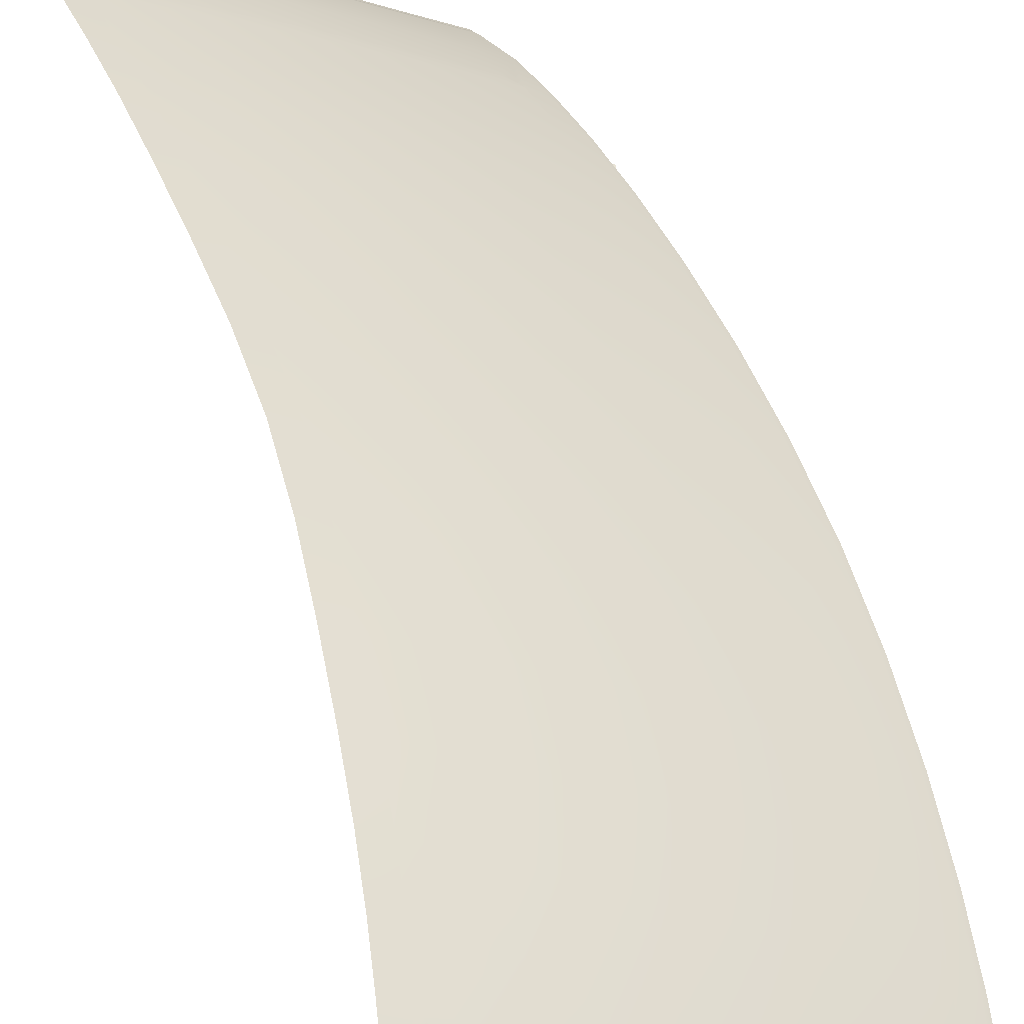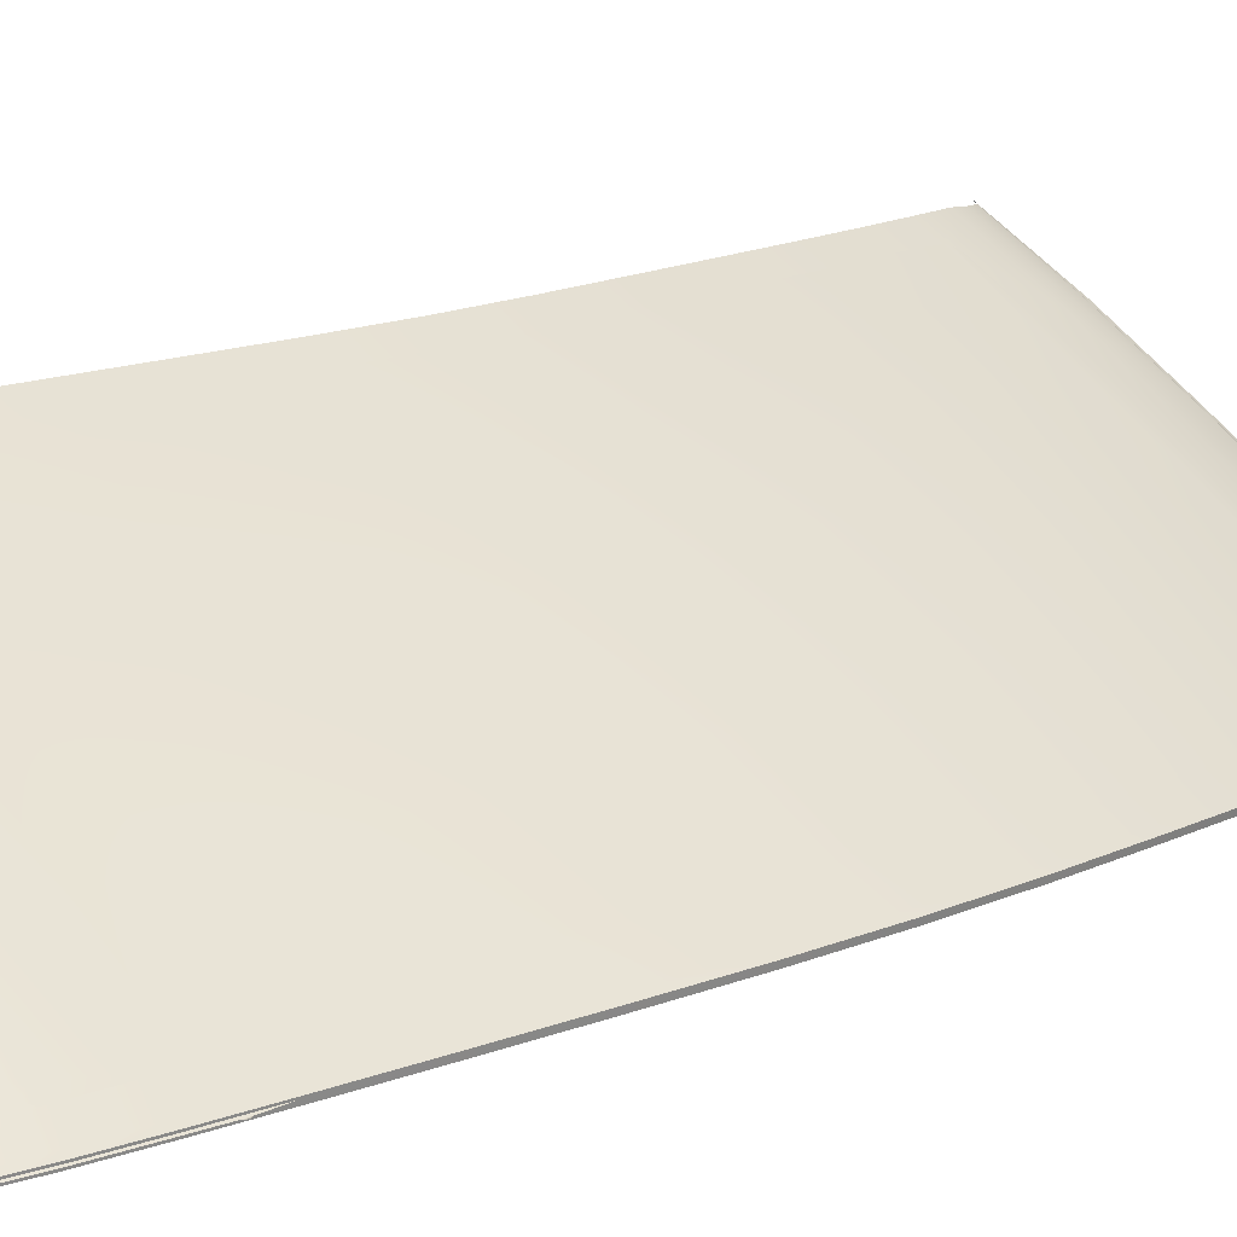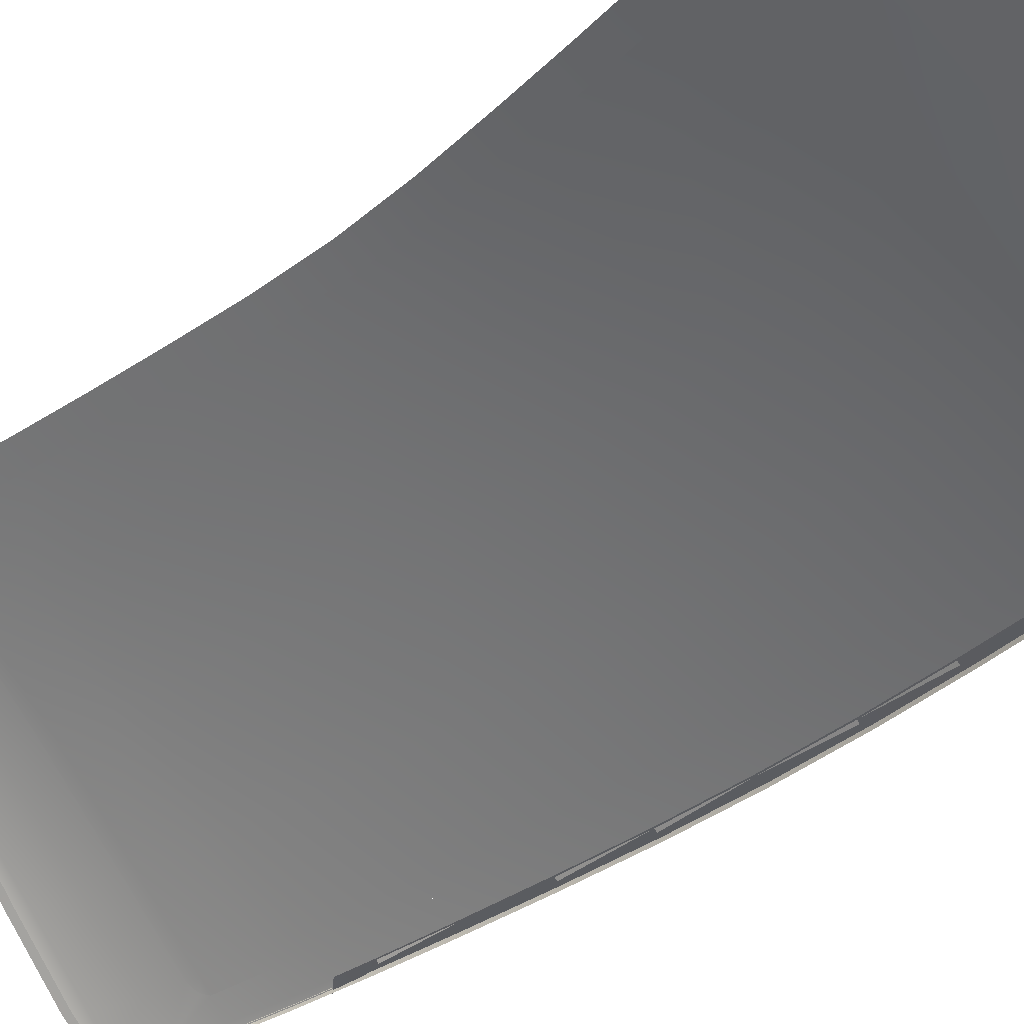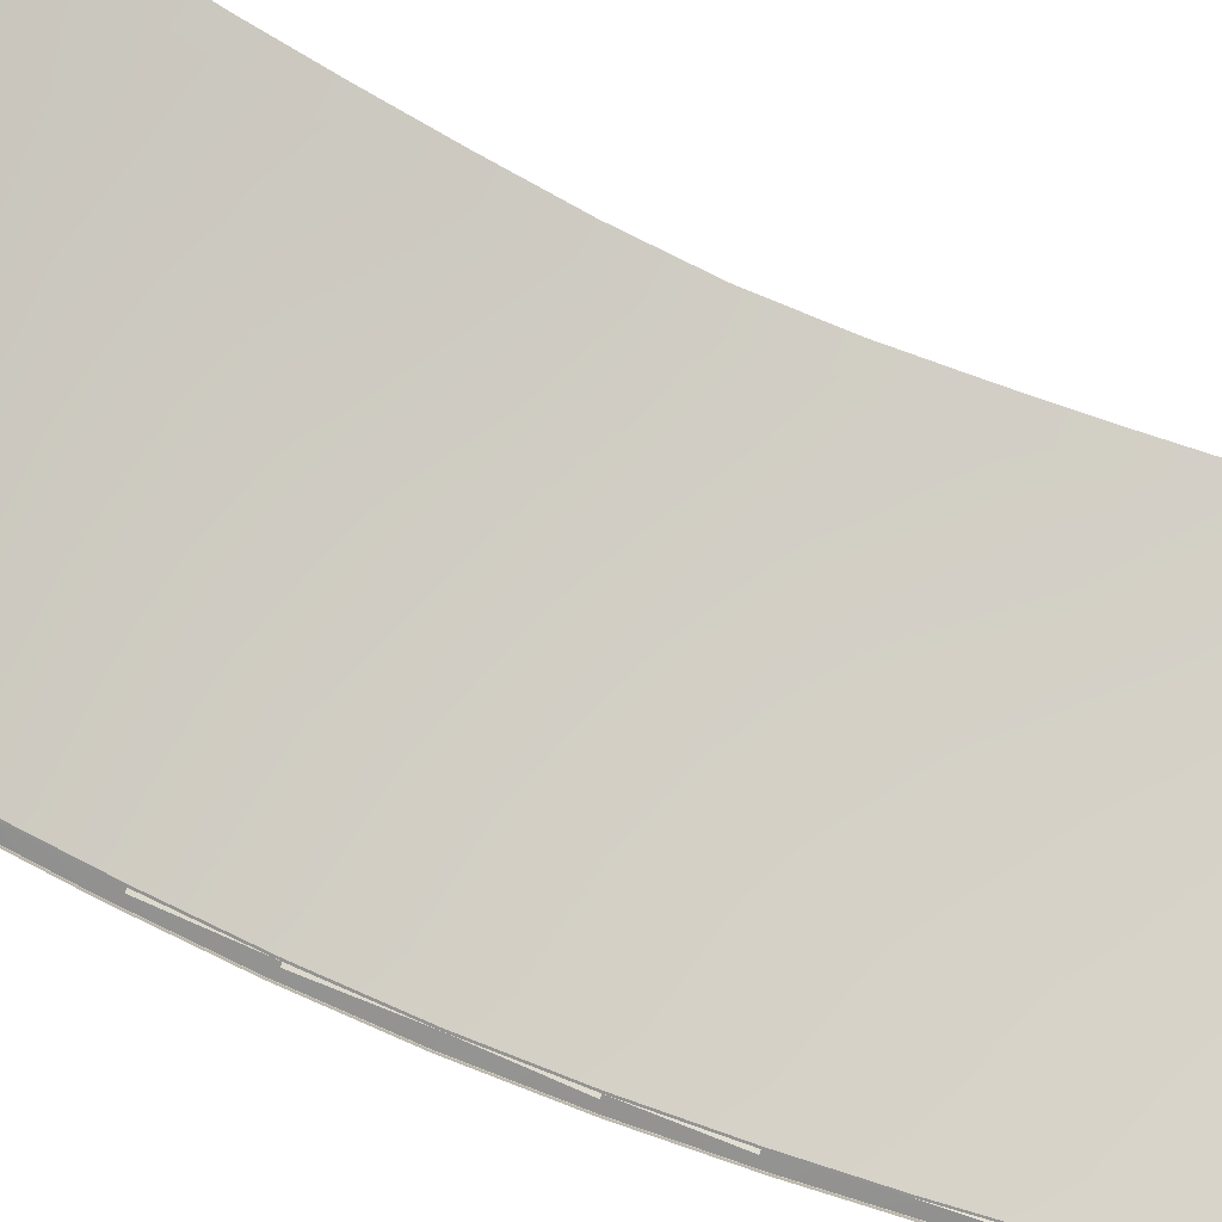
<metadata>
{"format":"obj","ext":"obj","renderer":"f3d","projection":"perspective","resolution":1024,"background":"white","views":[{"elev":49.5,"azim":163.9,"up":"+Y"},{"elev":15.7,"azim":-132.1,"up":"+Y"},{"elev":-35.3,"azim":137.3,"up":"+Y"},{"elev":-68.6,"azim":65.2,"up":"+Y"}]}
</metadata>
<code>
v  -211.9 87.54 -52.6
v  -200.1 95.2 -50.7
v  -210.4 87.25 -59.73
v  -198.8 94.99 -57.69
v  -201.3 95.42 -42.53
v  -213.3 87.84 -44.21
v  -214.6 88.09 -34.32
v  -202.5 95.6 -32.96
v  -203.6 95.74 -22.39
v  -215.8 88.27 -23.34
v  -216.6 88.37 -11.8
v  -204.5 95.82 -11.31
v  -216.9 88.39 0
v  -204.8 95.85 0
v  -229.3 80 -12.34
v  -229.6 80.03 0
v  -228.5 79.87 -24.4
v  -238.4 73.06 -25.25
v  -239.3 73.21 -12.78
v  -239.6 73.25 0
v  -235.6 72.35 -47.56
v  -237.1 72.76 -37.02
v  -225.8 79.29 -46.06
v  -227.2 79.63 -35.82
v  -232.2 71.38 -63.87
v  -234 71.87 -56.42
v  -222.6 78.5 -62.02
v  -224.3 78.9 -54.71
v  -240.9 72.09 -12.85
v  -241.3 72.11 0
v  -240.1 71.9 -25.39
v  -238.8 71.58 -37.23
v  -237.2 71.18 -47.81
v  -235.6 70.7 -56.7
v  -233.9 70.13 -64.19
v  -233.2 70.4 -64.9
v  -232.6 70.78 -65.25
v  -231.8 71.28 -65.36
v  -222.2 78.41 -63.61
v  -210 87.17 -61.29
v  -198.4 94.94 -59.11
v  -190.8 99.97 -56.36
v  -190.9 99.85 -56.95
v  -191.2 99.59 -57.5
v  -191.9 99.07 -57.99
v  -191.8 100.3 -49.42
v  -193.1 100.4 -41.41
v  -194.2 100.5 -32.06
v  -195.2 100.6 -21.77
v  -196.1 100.7 -10.99
v  -196.5 100.7 0
v  -211.9 87.54 52.6
v  -210.4 87.25 59.73
v  -200.1 95.2 50.7
v  -198.8 94.99 57.69
v  -201.3 95.42 42.53
v  -213.3 87.84 44.21
v  -214.6 88.09 34.32
v  -202.5 95.6 32.96
v  -203.6 95.74 22.39
v  -215.8 88.27 23.34
v  -216.6 88.37 11.8
v  -204.5 95.82 11.31
v  -229.3 80 12.34
v  -228.5 79.87 24.4
v  -238.4 73.06 25.25
v  -239.3 73.21 12.78
v  -235.6 72.35 47.56
v  -225.8 79.29 46.06
v  -237.1 72.76 37.02
v  -227.2 79.63 35.82
v  -232.2 71.38 63.87
v  -222.6 78.5 62.02
v  -234 71.87 56.42
v  -224.3 78.9 54.71
v  -240.9 72.09 12.86
v  -240.1 71.9 25.39
v  -238.8 71.58 37.23
v  -237.2 71.18 47.81
v  -235.6 70.7 56.7
v  -233.9 70.13 64.19
v  -233.2 70.4 64.9
v  -232.6 70.78 65.25
v  -231.8 71.28 65.36
v  -222.2 78.41 63.61
v  -210 87.17 61.29
v  -198.4 94.94 59.11
v  -190.8 99.97 56.36
v  -190.9 99.85 56.95
v  -191.2 99.59 57.5
v  -191.9 99.07 57.99
v  -191.8 100.3 49.42
v  -193.1 100.4 41.41
v  -194.2 100.5 32.06
v  -195.2 100.6 21.77
v  -196.1 100.7 10.99
g P740_464N_C_1_DTaSI_P740_464N_C
f 1 2 3
f 3 2 4
f 5 2 6
f 6 2 1
f 6 7 5
f 5 7 8
f 9 8 10
f 10 8 7
f 11 12 10
f 10 12 9
f 13 14 11
f 11 14 12
f 11 15 13
f 13 15 16
f 10 17 11
f 11 17 15
f 18 19 17
f 17 19 15
f 20 16 19
f 19 16 15
f 21 22 23
f 23 22 24
f 17 24 18
f 18 24 22
f 10 7 17
f 17 7 24
f 23 24 6
f 6 24 7
f 25 26 27
f 27 26 28
f 23 28 21
f 21 28 26
f 6 1 23
f 23 1 28
f 3 27 1
f 1 27 28
f 19 29 20
f 20 29 30
f 31 29 18
f 18 29 19
f 18 22 31
f 31 22 32
f 33 32 21
f 21 32 22
f 21 26 33
f 33 26 34
f 35 34 25
f 25 34 26
f 35 25 36
f 36 25 37
f 25 38 37
f 25 27 38
f 38 27 39
f 40 39 3
f 3 39 27
f 3 4 40
f 40 4 41
f 42 43 4
f 43 44 4
f 44 45 4
f 45 41 4
f 46 42 2
f 2 42 4
f 5 8 47
f 47 8 48
f 48 8 49
f 49 8 9
f 49 9 50
f 50 9 12
f 50 12 51
f 51 12 14
f 46 2 47
f 47 2 5
f 52 53 54
f 53 55 54
f 56 57 54
f 57 52 54
f 57 56 58
f 56 59 58
f 60 61 59
f 61 58 59
f 62 61 63
f 61 60 63
f 13 62 14
f 62 63 14
f 62 13 64
f 13 16 64
f 61 62 65
f 62 64 65
f 66 65 67
f 65 64 67
f 20 67 16
f 67 64 16
f 68 69 70
f 69 71 70
f 65 66 71
f 66 70 71
f 61 65 58
f 65 71 58
f 69 57 71
f 57 58 71
f 72 73 74
f 73 75 74
f 69 68 75
f 68 74 75
f 57 69 52
f 69 75 52
f 53 52 73
f 52 75 73
f 67 20 76
f 20 30 76
f 77 66 76
f 66 67 76
f 66 77 70
f 77 78 70
f 79 68 78
f 68 70 78
f 68 79 74
f 79 80 74
f 81 72 80
f 72 74 80
f 81 82 72
f 82 83 72
f 72 83 84
f 72 84 73
f 84 85 73
f 86 53 85
f 53 73 85
f 53 86 55
f 86 87 55
f 88 55 89
f 89 55 90
f 90 55 91
f 91 55 87
f 92 54 88
f 54 55 88
f 56 93 59
f 93 94 59
f 94 95 59
f 95 60 59
f 95 96 60
f 96 63 60
f 96 51 63
f 51 14 63
f 92 93 54
f 93 56 54
v  -232.1 66.73 -77.33
v  -231 67.31 -77.28
v  -232 66.57 -77.25
v  -230.9 67.15 -77.19
v  -226.7 70.44 -76.65
v  -226.6 70.29 -76.55
v  -217.6 77.55 -74.56
v  -217.5 77.4 -74.47
v  -206.4 86.39 -71.52
v  -206.3 86.24 -71.42
v  -195.3 94.36 -68.91
v  -195.3 94.2 -68.82
v  -185.1 101 -66.73
v  -185 100.9 -66.64
v  -208.8 86.95 65.89
v  -206.9 86.52 70.82
v  -197.3 94.8 63.72
v  -196.4 94.69 66.27
v  -195.5 94.46 68.48
v  -210 87.17 61.29
v  -198.4 94.94 59.11
v  -190.1 102.2 41
v  -193.1 100.4 41.41
v  -188.9 102 48.98
v  -191.8 100.3 49.42
v  -190.8 99.97 56.36
v  -187.8 101.9 55.85
v  -191.1 102.3 31.73
v  -192.2 102.4 21.54
v  -194.2 100.5 32.06
v  -195.2 100.6 21.77
v  -193.1 102.5 10.88
v  -193.5 102.5 0
v  -196.1 100.7 10.99
v  -196.5 100.7 0
v  -231.8 67.37 76.4
v  -234.5 67.76 71.1
v  -232.6 66.81 76.41
v  -235.1 67.27 71.24
v  -237 67.78 64.78
v  -236.4 68.25 64.67
v  -233.9 70.13 64.19
v  -233.2 70.4 64.9
v  -232.6 70.78 65.25
v  -230.3 70.93 70.24
v  -231.8 71.28 65.36
v  -227.8 70.54 75.43
v  -238.8 68.31 57.26
v  -238.2 68.78 57.16
v  -239.8 69.3 48.21
v  -240.4 68.83 48.29
v  -237.2 71.18 47.81
v  -235.6 70.7 56.7
v  -242 69.28 37.62
v  -241.4 69.74 37.55
v  -243.3 69.6 25.66
v  -242.7 70.06 25.62
v  -240.1 71.9 25.39
v  -238.8 71.58 37.23
v  -240.9 72.09 12.85
v  -241.3 72.11 0
v  -243.6 70.23 12.98
v  -243.9 70.27 0
v  -244.2 69.77 13
v  -244.6 69.81 0
v  -220.9 78.12 68.29
v  -218.6 77.71 73.36
v  -222.2 78.41 63.61
v  -186 101.4 64.19
v  -185.2 101.2 66.24
v  -186.8 101.8 61.48
v  -191.9 99.07 57.99
v  -191.2 99.59 57.5
v  -190.9 99.85 56.95
v  -231 67.24 77.28
v  -232.1 66.66 77.33
v  -226.7 70.37 76.65
v  -217.6 77.48 74.56
v  -206.4 86.33 71.52
v  -195.3 94.29 68.91
v  -184.8 101 66.73
v  -232.5 66.12 76.35
v  -232 66.56 77.26
v  -234.9 66.58 71.19
v  -236.9 67.09 64.73
v  -238.6 67.62 57.22
v  -240.3 68.14 48.26
v  -241.9 68.58 37.59
v  -243.2 68.91 25.65
v  -244.1 69.07 12.99
v  -244.4 69.12 0
v  -208.8 86.95 -65.89
v  -197.3 94.8 -63.72
v  -206.9 86.52 -70.82
v  -196.4 94.69 -66.27
v  -195.5 94.46 -68.48
v  -210 87.17 -61.29
v  -198.4 94.94 -59.11
v  -190.1 102.2 -41
v  -188.9 102 -48.98
v  -193.1 100.4 -41.41
v  -191.8 100.3 -49.42
v  -190.8 99.97 -56.36
v  -187.8 101.9 -55.85
v  -191.1 102.3 -31.73
v  -194.2 100.5 -32.06
v  -192.2 102.4 -21.54
v  -195.2 100.6 -21.77
v  -193.1 102.5 -10.88
v  -196.1 100.7 -10.99
v  -231.8 67.37 -76.4
v  -232.6 66.81 -76.41
v  -234.5 67.76 -71.1
v  -235.1 67.27 -71.24
v  -237 67.78 -64.78
v  -236.4 68.25 -64.67
v  -233.9 70.13 -64.19
v  -233.2 70.4 -64.9
v  -232.6 70.78 -65.25
v  -230.3 70.93 -70.24
v  -231.8 71.28 -65.36
v  -227.8 70.54 -75.43
v  -238.8 68.31 -57.26
v  -238.2 68.78 -57.16
v  -239.8 69.3 -48.21
v  -240.4 68.83 -48.29
v  -237.2 71.18 -47.81
v  -235.6 70.7 -56.7
v  -242 69.28 -37.62
v  -241.4 69.74 -37.55
v  -243.3 69.6 -25.66
v  -242.7 70.06 -25.62
v  -240.1 71.9 -25.39
v  -238.8 71.58 -37.23
v  -240.9 72.09 -12.85
v  -243.6 70.23 -12.98
v  -244.2 69.77 -13
v  -220.9 78.12 -68.29
v  -218.6 77.71 -73.36
v  -222.2 78.41 -63.61
v  -186 101.4 -64.19
v  -185.4 101.2 -66.24
v  -186.8 101.8 -61.48
v  -191.9 99.07 -57.99
v  -191.2 99.59 -57.5
v  -190.9 99.85 -56.95
v  -231 67.31 -77.28
v  -206.4 86.39 -71.52
v  -232.5 66.12 -76.35
v  -232 66.56 -77.26
v  -234.9 66.58 -71.19
v  -236.9 67.09 -64.73
v  -238.6 67.62 -57.22
v  -240.3 68.14 -48.26
v  -241.9 68.58 -37.59
v  -243.2 68.91 -25.65
v  -244.1 69.07 -12.99
g P740_464N_C_P740_464N_C_2_DTaSI
f 97 98 99
f 99 98 100
f 101 102 98
f 98 102 100
f 101 103 102
f 102 103 104
f 103 105 104
f 104 105 106
f 105 107 106
f 106 107 108
f 107 109 108
f 108 109 110
f 111 112 113
f 113 112 114
f 112 115 114
f 116 111 117
f 111 113 117
f 118 119 120
f 119 121 120
f 122 123 121
f 123 120 121
f 124 125 126
f 125 127 126
f 119 118 126
f 118 124 126
f 128 129 130
f 129 131 130
f 125 128 127
f 128 130 127
f 132 133 134
f 133 135 134
f 136 135 137
f 135 133 137
f 137 133 138
f 138 133 139
f 139 133 140
f 141 142 133
f 142 140 133
f 143 141 132
f 141 133 132
f 144 136 145
f 136 137 145
f 146 147 145
f 147 144 145
f 148 146 149
f 146 145 149
f 137 138 145
f 138 149 145
f 147 146 150
f 146 151 150
f 152 150 153
f 150 151 153
f 154 153 155
f 153 151 155
f 146 148 151
f 148 155 151
f 156 157 158
f 157 159 158
f 153 154 158
f 154 156 158
f 152 153 160
f 153 158 160
f 161 160 159
f 160 158 159
f 141 143 162
f 143 163 162
f 142 141 164
f 141 162 164
f 111 116 162
f 116 164 162
f 112 111 163
f 111 162 163
f 114 115 165
f 115 166 165
f 113 114 167
f 114 165 167
f 117 113 168
f 113 167 168
f 168 167 169
f 123 122 167
f 122 170 167
f 167 170 169
f 171 132 172
f 132 134 172
f 173 143 171
f 143 132 171
f 143 173 163
f 173 174 163
f 175 112 174
f 112 163 174
f 112 175 115
f 175 176 115
f 177 166 176
f 166 115 176
f 134 178 172
f 178 179 172
f 135 180 134
f 180 178 134
f 135 136 180
f 136 181 180
f 144 182 136
f 182 181 136
f 147 183 144
f 183 182 144
f 150 184 147
f 184 183 147
f 152 185 150
f 185 184 150
f 160 186 152
f 186 185 152
f 161 187 160
f 187 186 160
f 188 189 190
f 189 191 190
f 190 191 192
f 193 194 188
f 188 194 189
f 195 196 197
f 197 196 198
f 199 198 200
f 200 198 196
f 201 202 203
f 203 202 204
f 197 202 195
f 195 202 201
f 205 206 129
f 129 206 131
f 203 204 205
f 205 204 206
f 207 208 209
f 209 208 210
f 211 212 210
f 210 212 209
f 212 213 209
f 213 214 209
f 214 215 209
f 216 209 217
f 217 209 215
f 218 207 216
f 216 207 209
f 219 220 211
f 211 220 212
f 221 220 222
f 222 220 219
f 223 224 221
f 221 224 220
f 212 220 213
f 213 220 224
f 222 225 221
f 221 225 226
f 227 228 225
f 225 228 226
f 229 230 228
f 228 230 226
f 221 226 223
f 223 226 230
f 231 232 157
f 157 232 159
f 228 232 229
f 229 232 231
f 227 233 228
f 228 233 232
f 161 159 233
f 233 159 232
f 216 234 218
f 218 234 235
f 217 236 216
f 216 236 234
f 188 234 193
f 193 234 236
f 190 235 188
f 188 235 234
f 191 237 192
f 192 237 238
f 189 239 191
f 191 239 237
f 194 240 189
f 189 240 239
f 240 241 239
f 200 239 199
f 199 239 242
f 239 241 242
f 243 97 207
f 207 97 208
f 101 243 218
f 218 243 207
f 218 235 101
f 101 235 103
f 244 103 190
f 190 103 235
f 190 192 244
f 244 192 107
f 109 107 238
f 238 107 192
f 208 97 245
f 245 97 246
f 210 208 247
f 247 208 245
f 210 247 211
f 211 247 248
f 219 211 249
f 249 211 248
f 222 219 250
f 250 219 249
f 225 222 251
f 251 222 250
f 227 225 252
f 252 225 251
f 233 227 253
f 253 227 252
f 161 233 187
f 187 233 253
v  -230.6 67.13 -77.65
v  -232.1 66.2 -77.68
v  -230.9 67.15 -77.19
v  -232 66.57 -77.25
v  -195.3 94.2 -68.82
v  -185 100.9 -66.64
v  -195 94.09 -69.32
v  -184.6 100.7 -67.19
v  -226.6 70.29 -76.55
v  -226.1 70.24 -77.09
v  -217.5 77.4 -74.47
v  -217.1 77.33 -74.99
v  -206.3 86.24 -71.42
v  -206 86.15 -71.86
v  -183.5 101.4 -67.03
v  -184.6 100.8 -67.28
v  -184.4 101.1 -67.18
v  -184.7 101 -66.86
v  -185.1 101 -66.73
v  -242.8 69.6 0
v  -242.6 69.59 0
v  -242.5 69.56 -12.32
v  -242.3 69.55 -12.31
v  -241.7 69.4 -24.42
v  -241.5 69.39 -24.4
v  -238.9 68.65 -46.01
v  -239.2 68.66 -46.03
v  -240.3 69.08 -35.81
v  -240.5 69.09 -35.83
v  -239.4 68.32 -46.04
v  -242 69.06 -24.42
v  -242.8 69.21 -12.33
v  -238.3 68.38 -50.88
v  -238.1 68.37 -50.88
v  -240 68.21 -53.04
v  -239.8 68.21 -53.05
v  -239.9 68.18 -53.42
v  -239.7 68.18 -53.43
v  -232 66.57 -77.25
v  -232.5 66.3 -77.2
v  -232.5 66.65 -76.35
v  -232.9 66.41 -76.35
v  -234.9 67.11 -71.19
v  -235.2 66.9 -71.25
v  -236.9 67.62 -64.73
v  -237.1 67.42 -64.78
v  -238.6 68.15 -57.22
v  -238.9 67.95 -57.26
v  -240.3 68.67 -48.26
v  -244.4 69.65 0
v  -244.1 69.6 -12.99
v  -243.2 69.44 -25.65
v  -241.9 69.12 -37.59
v  -233.2 65.56 -77.13
v  -232.9 65.46 -77.68
v  -230.6 67.25 77.9
v  -230.9 67.35 77.1
v  -232.1 66.32 77.93
v  -232 66.76 77.16
v  -195.3 94.39 68.73
v  -195 94.21 69.57
v  -185 101.1 66.55
v  -184.6 100.7 67.44
v  -226.6 70.48 76.46
v  -226.1 70.36 77.34
v  -217.5 77.59 74.38
v  -217.1 77.45 75.24
v  -206.3 86.43 71.33
v  -206 86.28 72.11
v  -183.5 101.4 67.06
v  -184.4 101.1 67.09
v  -184.6 100.9 67.2
v  -184.7 101 66.86
v  -184.8 101.1 66.66
v  -242.5 69.56 12.32
v  -242.3 69.55 12.31
v  -241.7 69.4 24.42
v  -241.5 69.39 24.4
v  -238.9 68.65 46.01
v  -240.3 69.08 35.81
v  -239.2 68.66 46.03
v  -240.5 69.09 35.83
v  -239.4 68.32 46.04
v  -242 69.06 24.42
v  -242.8 69.21 12.33
v  -238.3 68.38 50.88
v  -238.1 68.37 50.88
v  -240 68.21 53.04
v  -239.8 68.21 53.05
v  -239.9 68.18 53.42
v  -239.7 68.18 53.43
v  -232.5 66.65 76.35
v  -232.5 66.3 77.2
v  -232.9 66.41 76.35
v  -234.9 67.11 71.19
v  -235.2 66.9 71.25
v  -236.9 67.62 64.73
v  -237.1 67.42 64.78
v  -238.6 68.15 57.22
v  -238.9 67.95 57.26
v  -240.3 68.67 48.26
v  -244.1 69.6 12.99
v  -243.2 69.44 25.65
v  -241.9 69.12 37.59
v  -233.2 65.56 77.13
v  -232.9 65.46 77.87
g P740_464N_C_P740_464N_C_3_D
f 254 255 256
f 256 255 257
f 258 259 260
f 260 259 261
f 256 262 254
f 254 262 263
f 262 264 263
f 263 264 265
f 264 266 265
f 265 266 267
f 266 258 267
f 267 258 260
f 268 269 270
f 270 269 271
f 261 259 269
f 269 259 271
f 259 272 271
f 273 274 275
f 275 274 276
f 275 276 277
f 277 276 278
f 279 280 281
f 281 280 282
f 277 278 282
f 282 278 281
f 280 283 282
f 277 284 275
f 275 285 273
f 280 279 286
f 286 279 287
f 288 286 289
f 289 286 287
f 288 289 290
f 290 289 291
f 292 293 294
f 294 293 295
f 294 295 296
f 296 295 297
f 296 297 298
f 298 297 299
f 298 299 300
f 300 299 301
f 302 300 291
f 291 300 301
f 291 289 302
f 274 303 276
f 276 303 304
f 276 304 278
f 278 304 305
f 278 305 281
f 281 305 306
f 281 306 279
f 279 306 302
f 279 302 287
f 287 302 289
f 307 293 308
f 308 293 255
f 255 293 292
f 309 310 311
f 310 312 311
f 313 314 315
f 314 316 315
f 310 309 317
f 309 318 317
f 317 318 319
f 318 320 319
f 319 320 321
f 320 322 321
f 321 322 313
f 322 314 313
f 323 324 325
f 324 326 325
f 316 325 315
f 325 326 315
f 315 326 327
f 273 328 274
f 328 329 274
f 328 330 329
f 330 331 329
f 332 333 334
f 333 335 334
f 330 335 331
f 335 333 331
f 334 335 336
f 330 328 337
f 328 273 338
f 334 339 332
f 339 340 332
f 341 342 339
f 342 340 339
f 341 343 342
f 343 344 342
f 312 345 346
f 345 347 346
f 345 348 347
f 348 349 347
f 348 350 349
f 350 351 349
f 350 352 351
f 352 353 351
f 354 344 352
f 344 353 352
f 344 354 342
f 274 329 303
f 329 355 303
f 329 331 355
f 331 356 355
f 331 333 356
f 333 357 356
f 333 332 357
f 332 354 357
f 332 340 354
f 340 342 354
f 358 359 346
f 359 311 346
f 311 312 346

</code>
